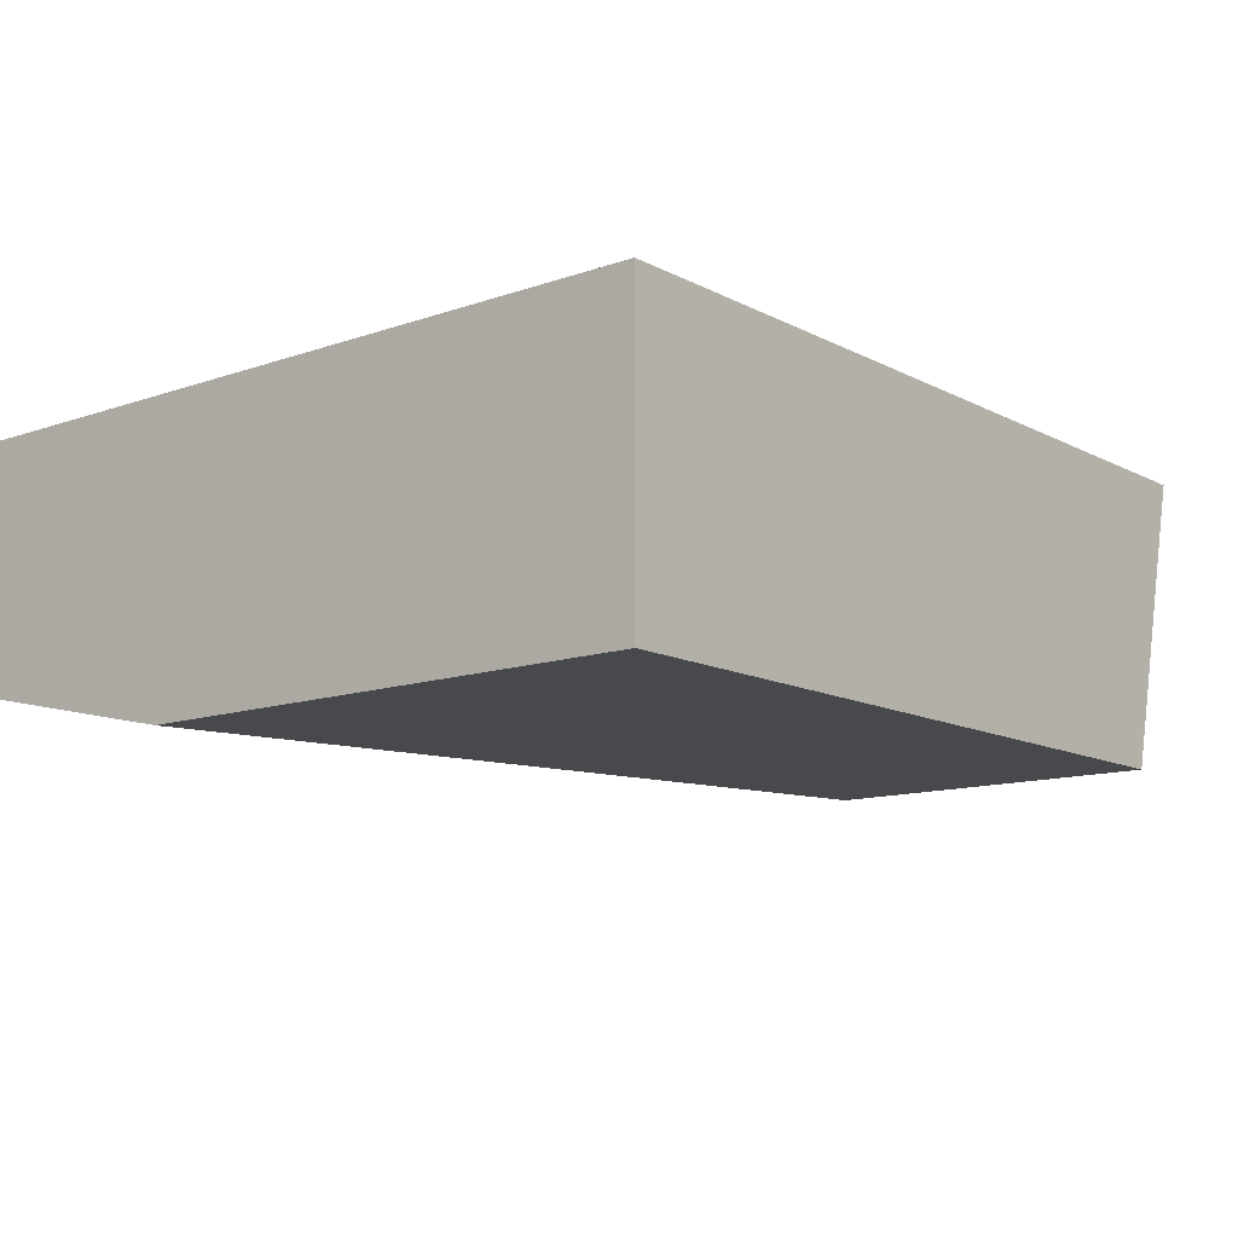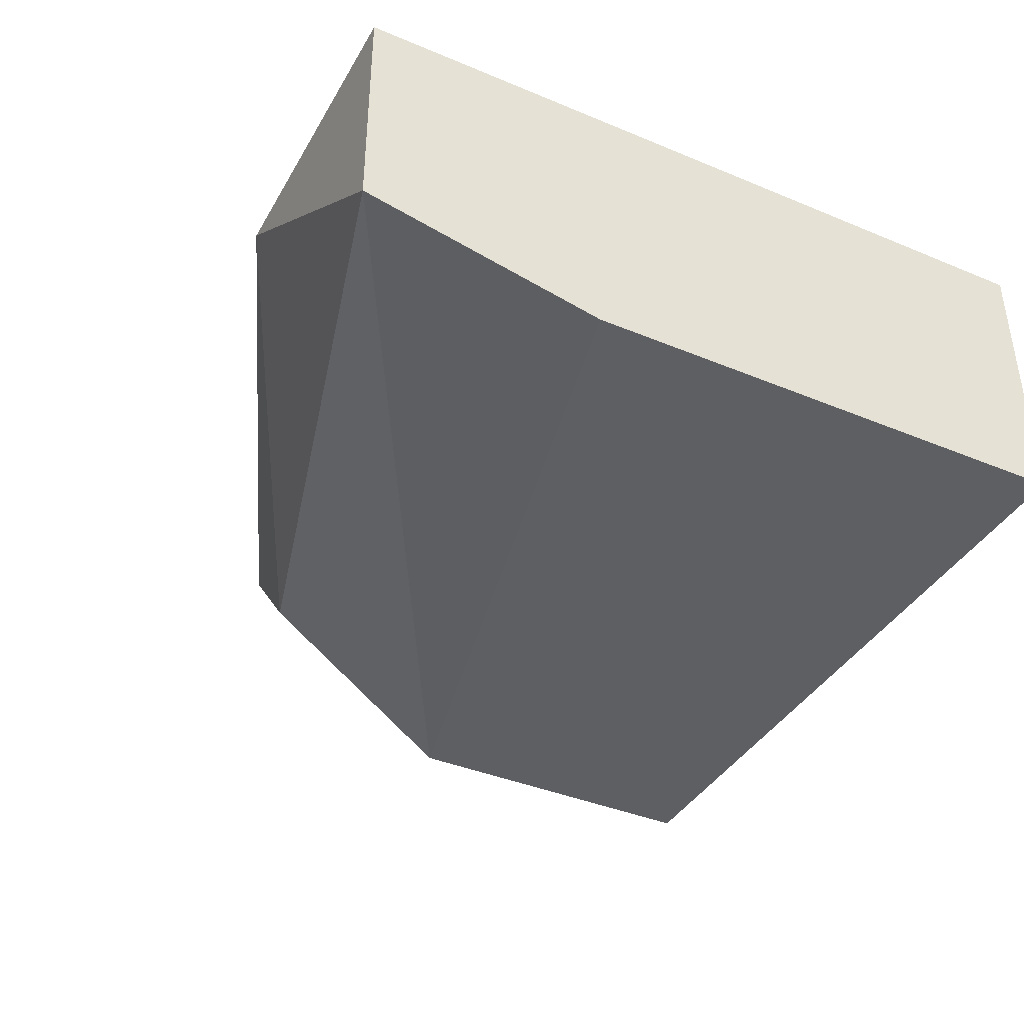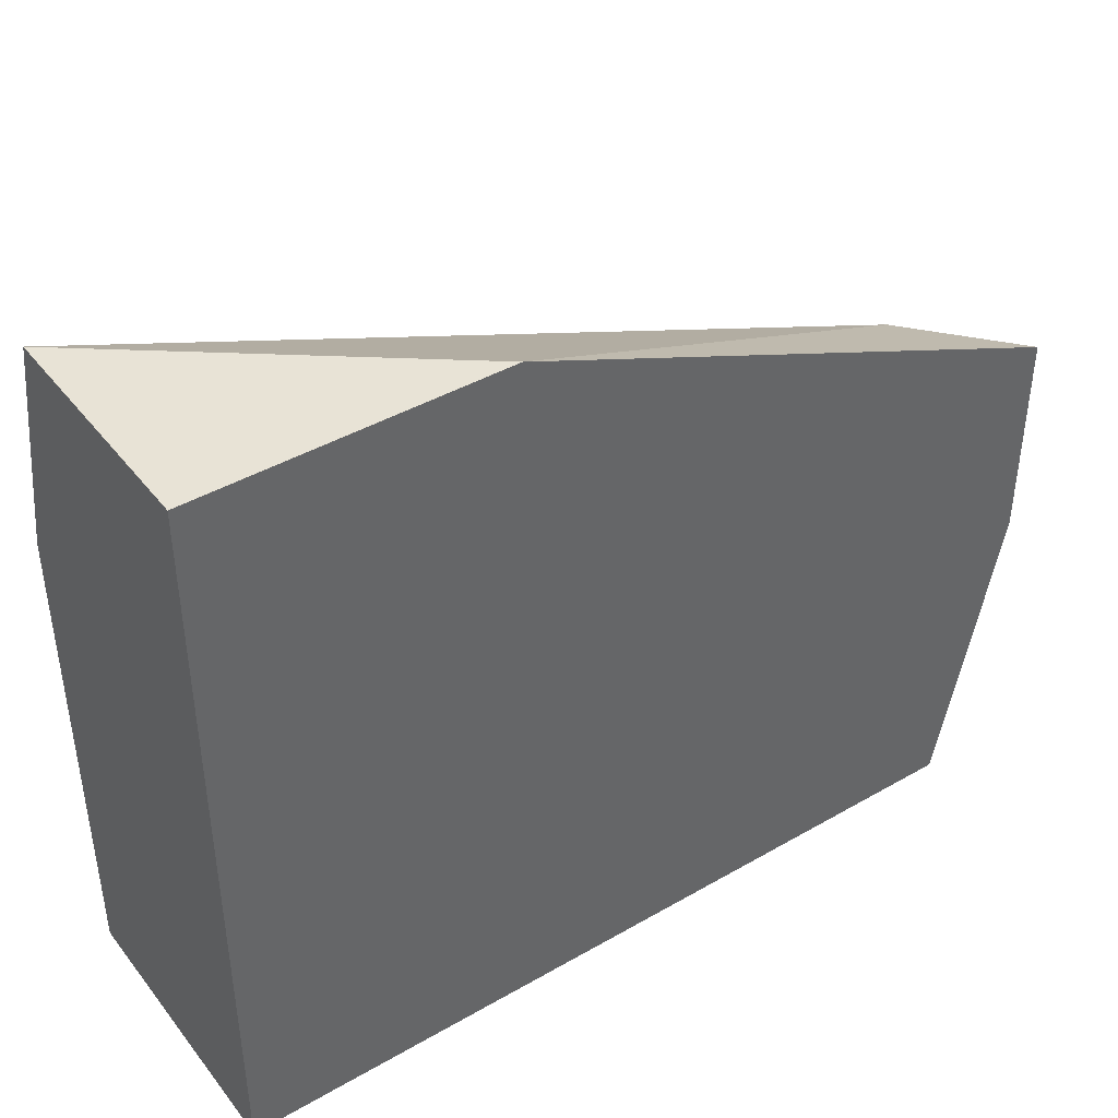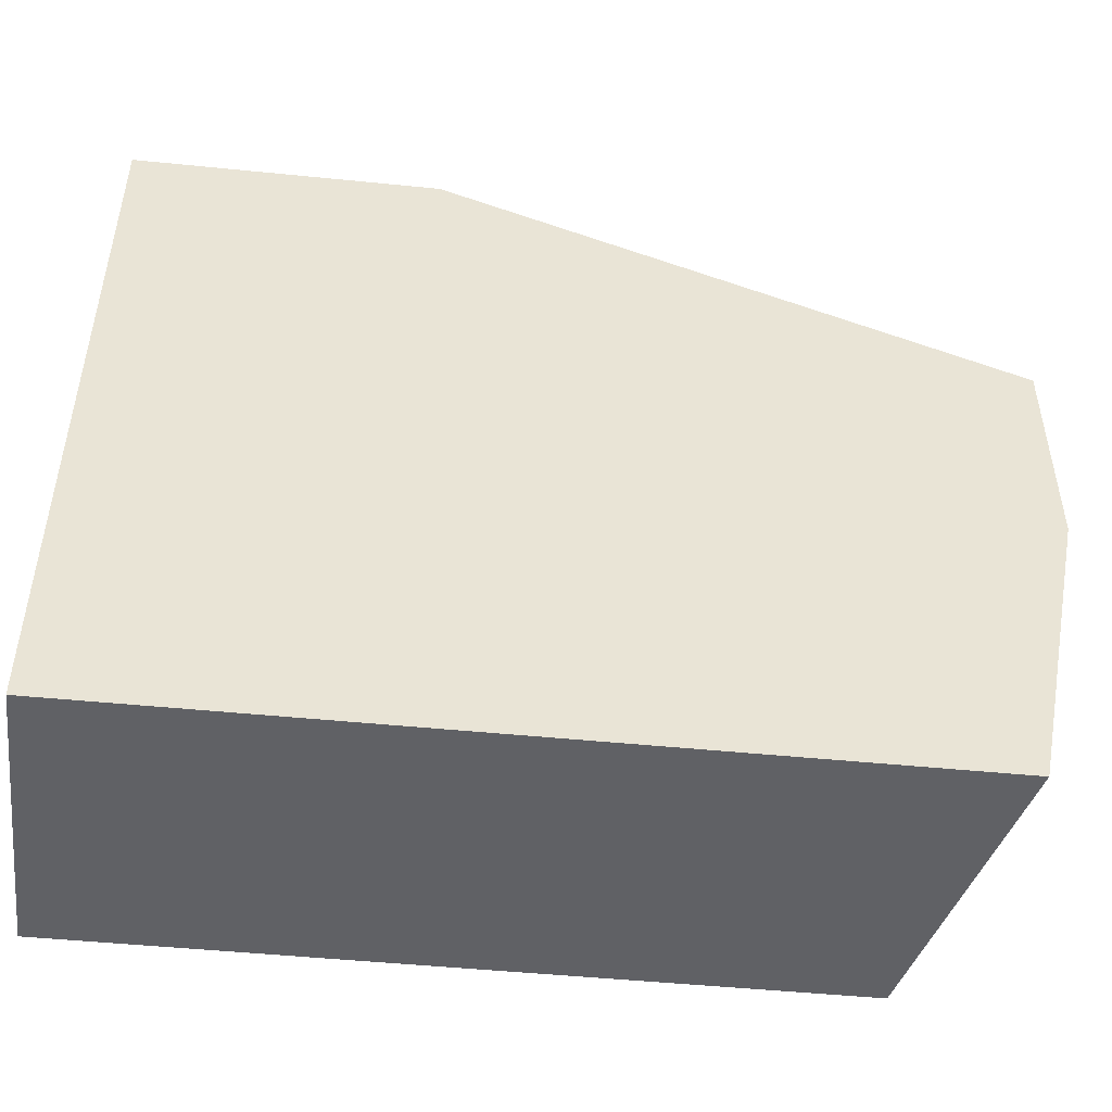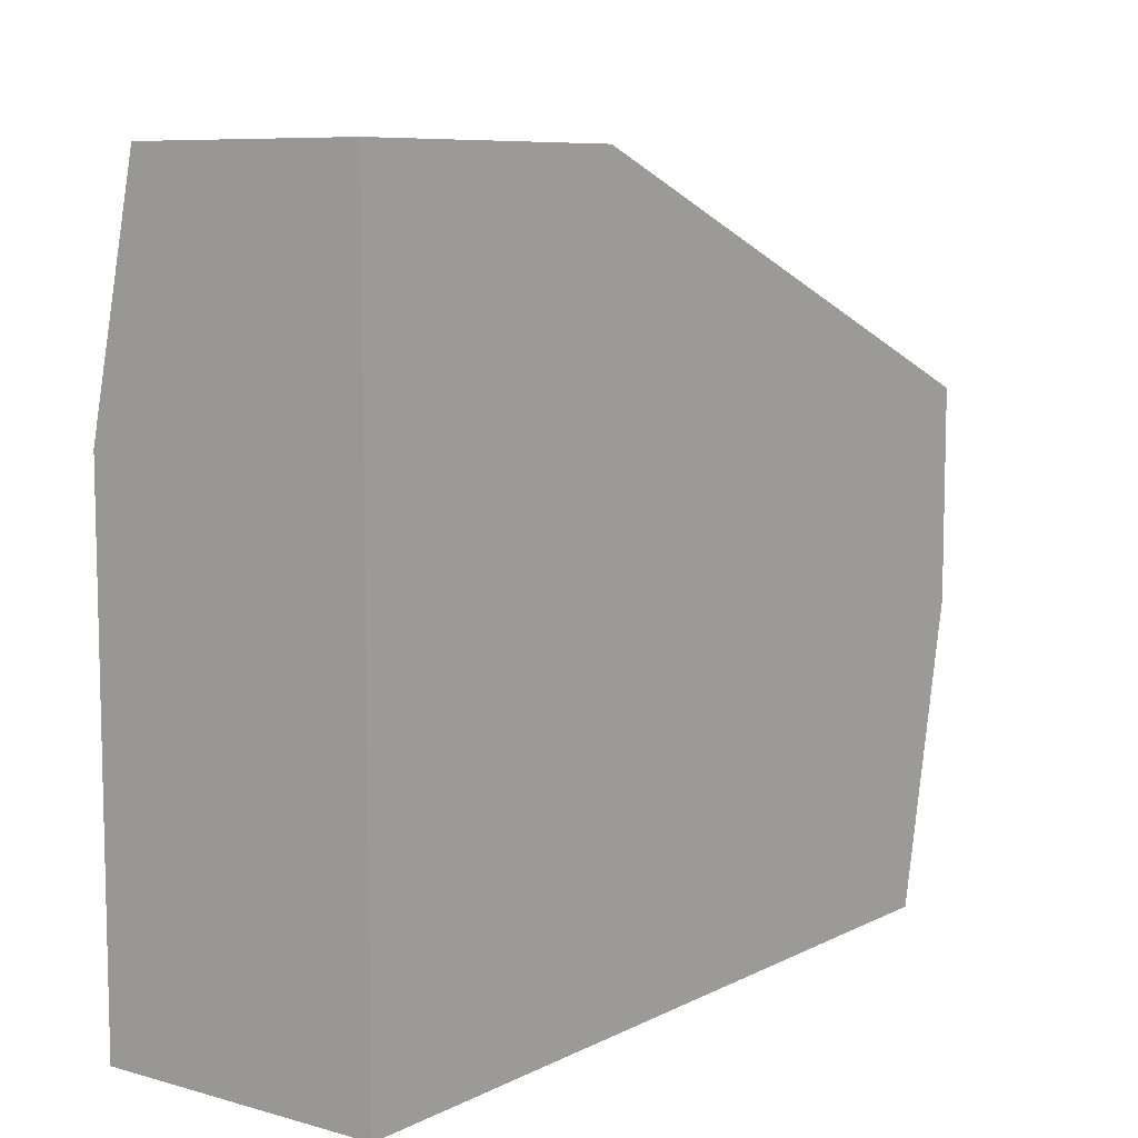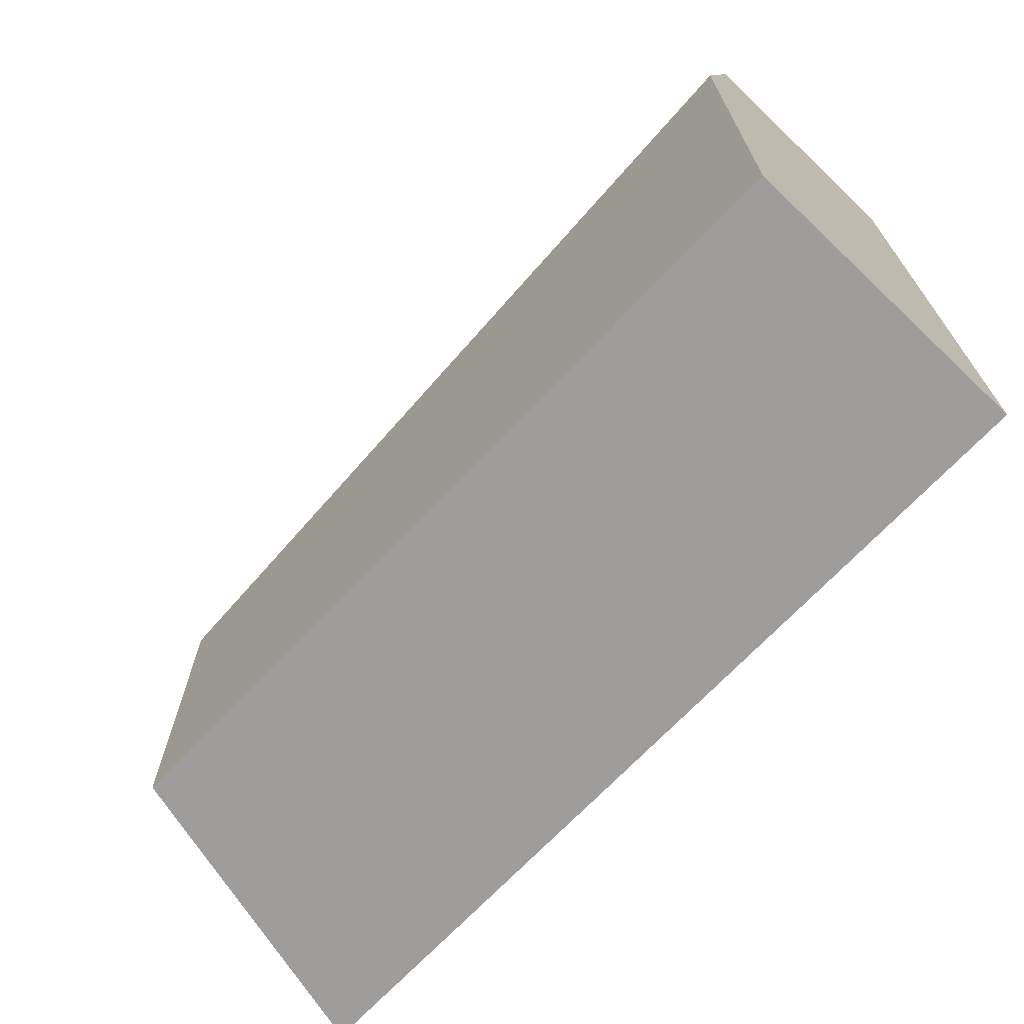
<metadata>
{"format":"obj","ext":"obj","renderer":"f3d","projection":"perspective","resolution":1024,"background":"white","views":[{"elev":-12.0,"azim":129.5,"up":"+Y"},{"elev":-39.5,"azim":62.7,"up":"+Y"},{"elev":41.9,"azim":145.3,"up":"+Z"},{"elev":-48.5,"azim":173.6,"up":"+Z"},{"elev":8.3,"azim":127.0,"up":"+Z"},{"elev":-70.4,"azim":46.4,"up":"+Z"}]}
</metadata>
<code>
v 0.001235 0.001233 -0.0106
v 0.001668 -0.0005008 -0.0106
v 0.0008498 0.001233 -0.00875
v 0.006153 0.001233 -0.0106
v 0.001668 -0.0005008 -0.0086
v 0.006153 -0.0005008 -0.0106
v 0.0008498 0.001233 -0.007451
v 0.006153 0.001233 -0.006052
v 0.001406 0.0005922 -0.007451
v 0.006153 -0.0005008 -0.007509
v 0.006153 -0.0001879 -0.006052
v 0.004305 0.001233 -0.006052
v 0.005392 0.0003973 -0.006052
v 0.004865 0.0008025 -0.006052
f 1 2 3
f 1 3 7
f 1 7 12
f 1 12 8
f 1 8 4
f 1 4 6
f 1 6 2
f 2 5 7
f 2 7 3
f 2 6 10
f 2 10 5
f 4 8 11
f 4 11 10
f 4 10 6
f 5 9 7
f 5 10 11
f 5 11 9
f 7 9 12
f 8 12 14
f 8 14 13
f 8 13 11
f 9 11 13
f 9 13 14
f 9 14 12

</code>
